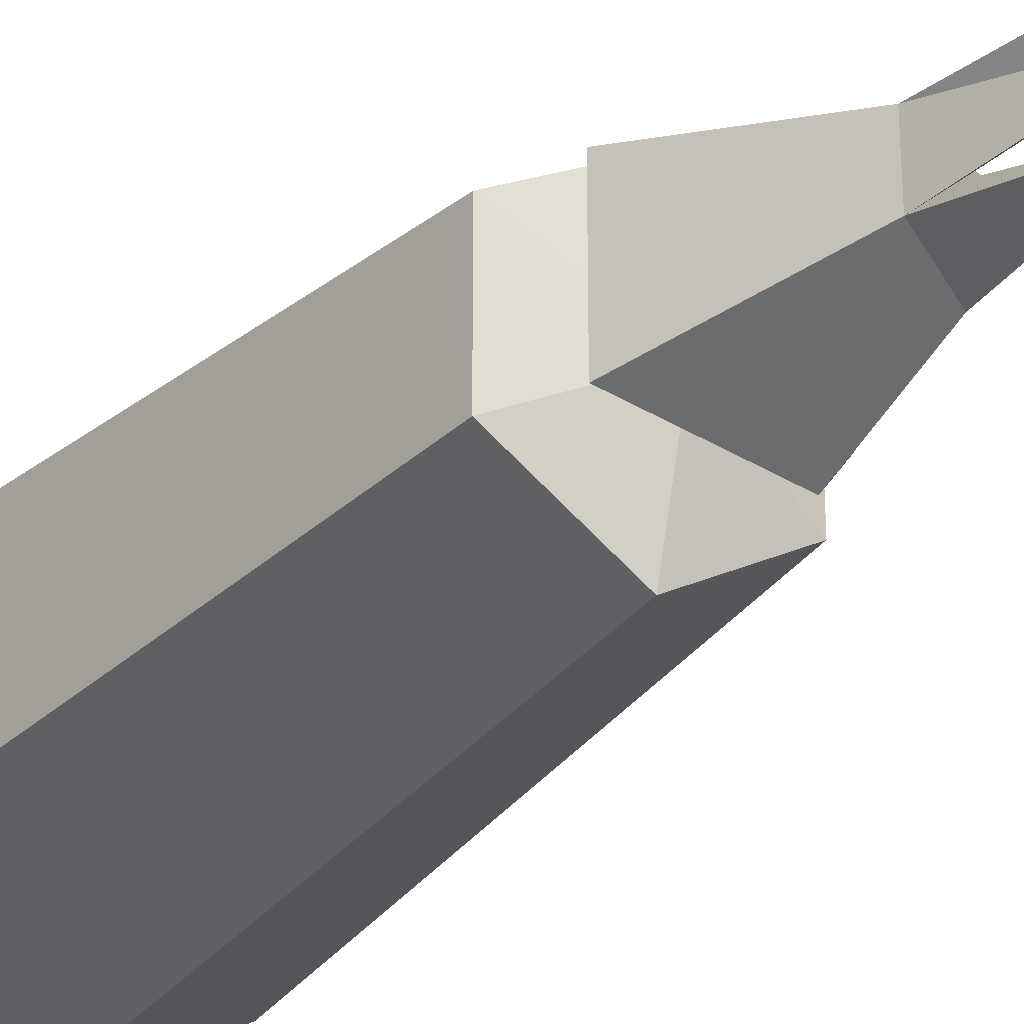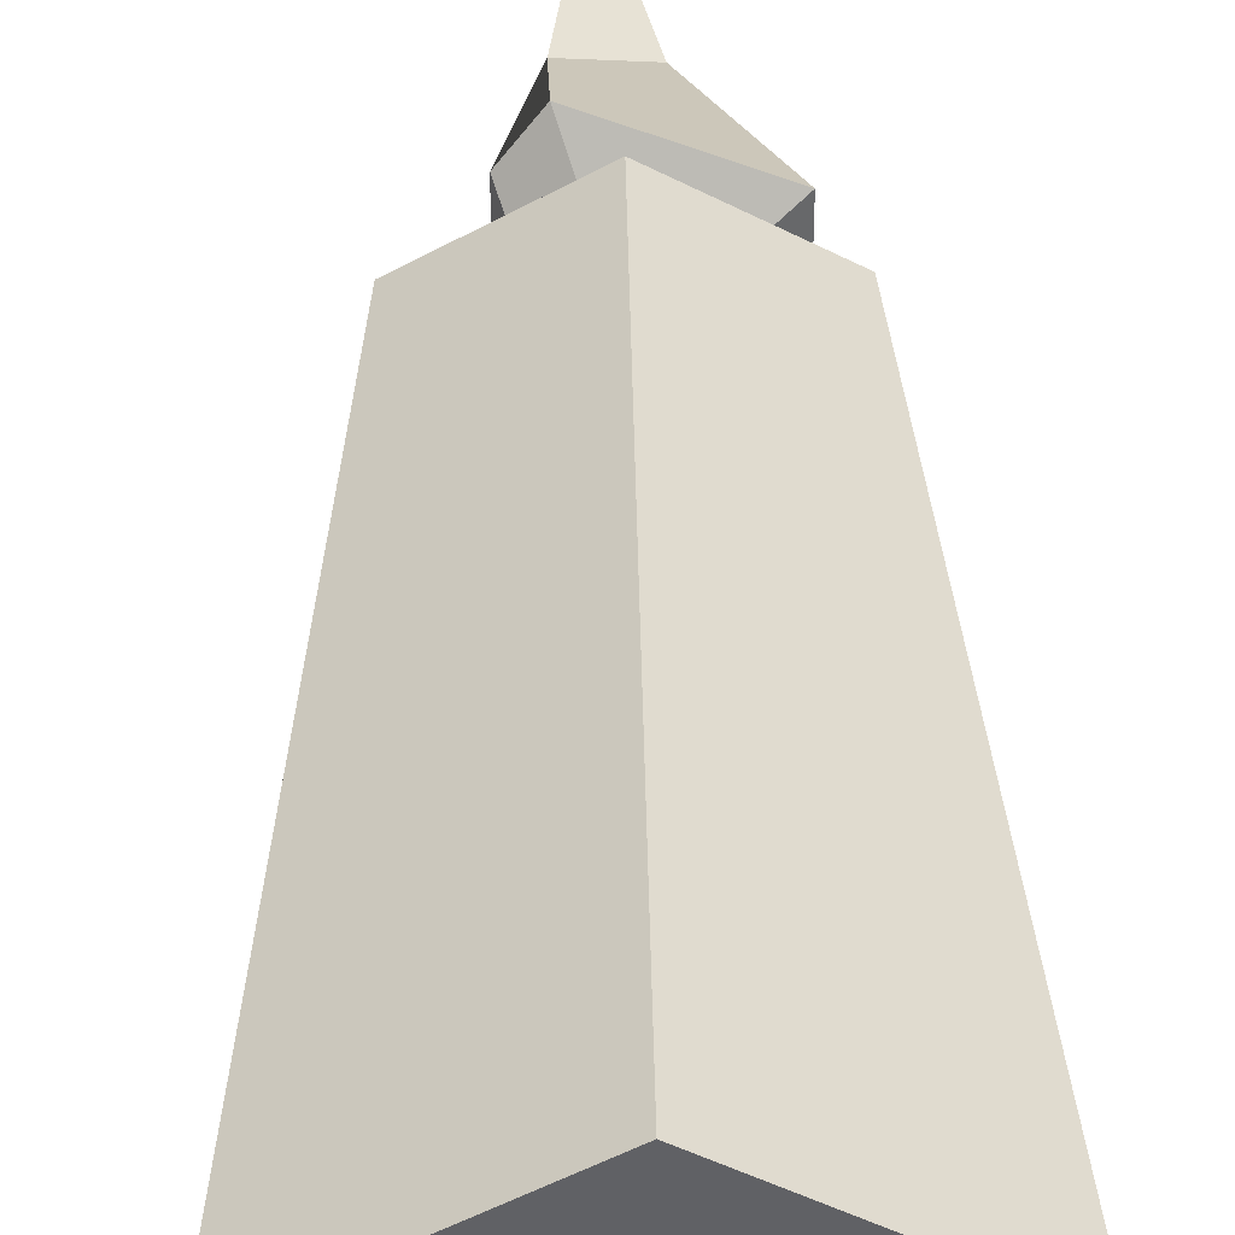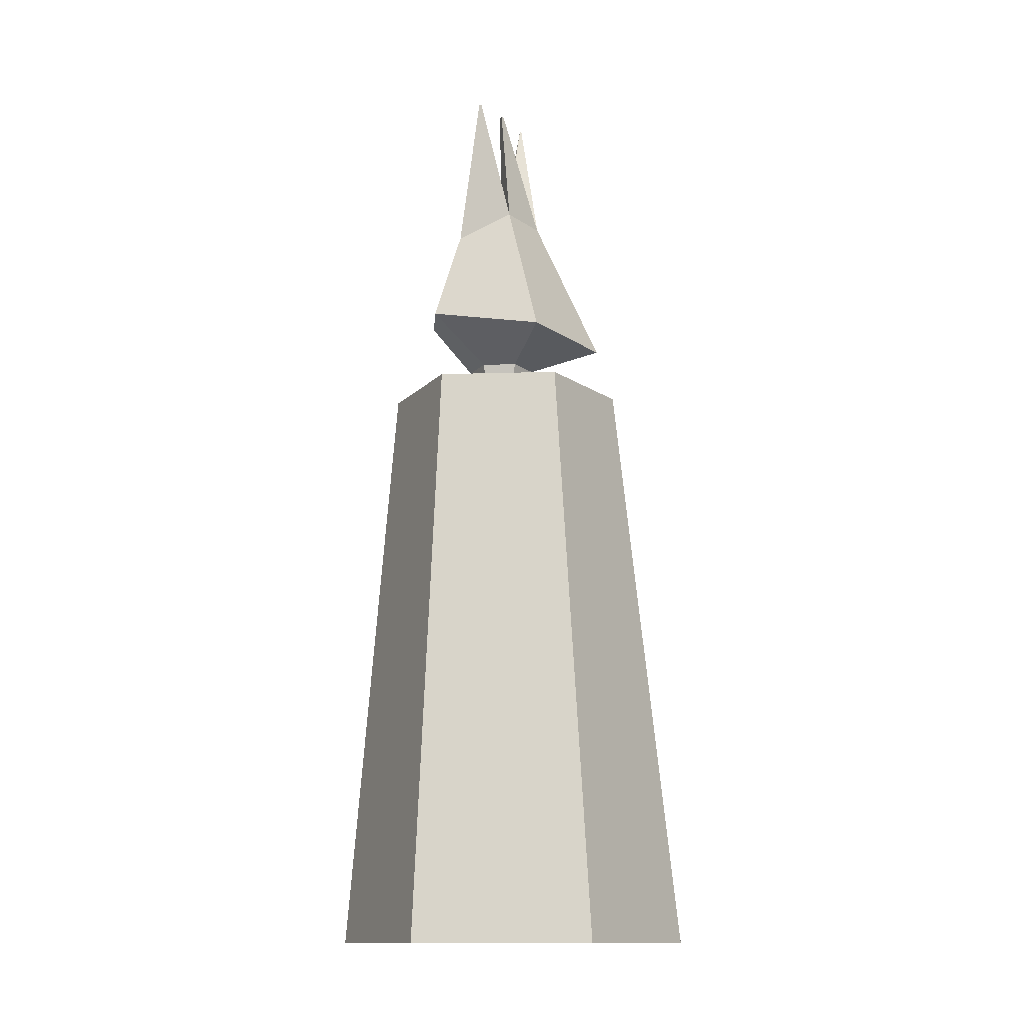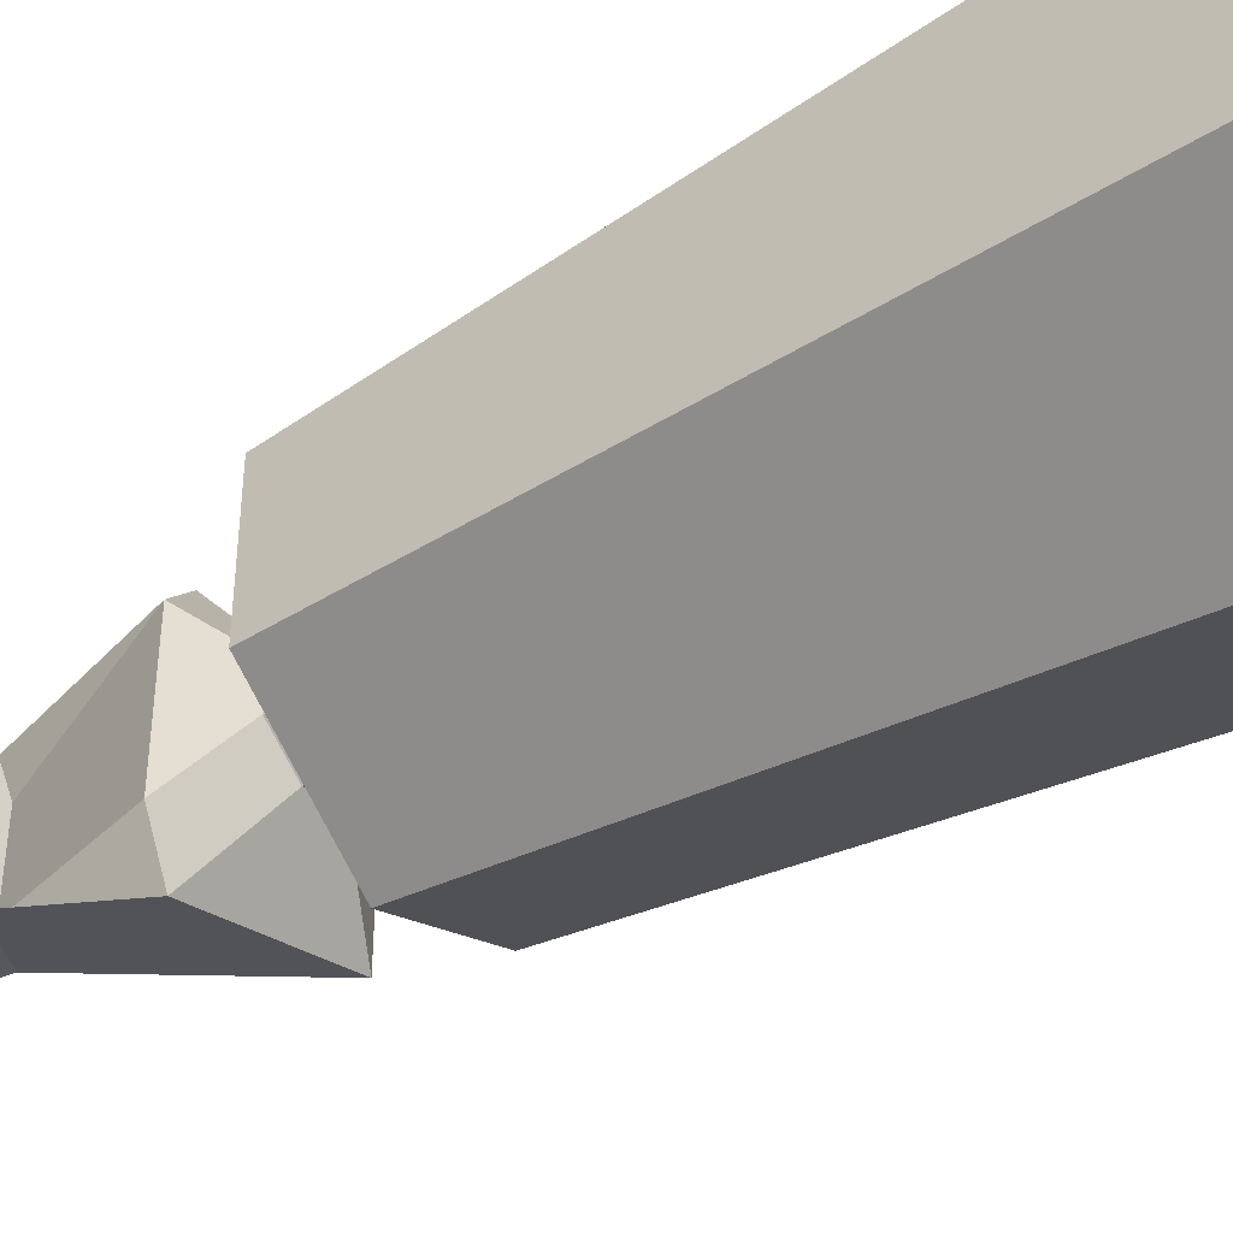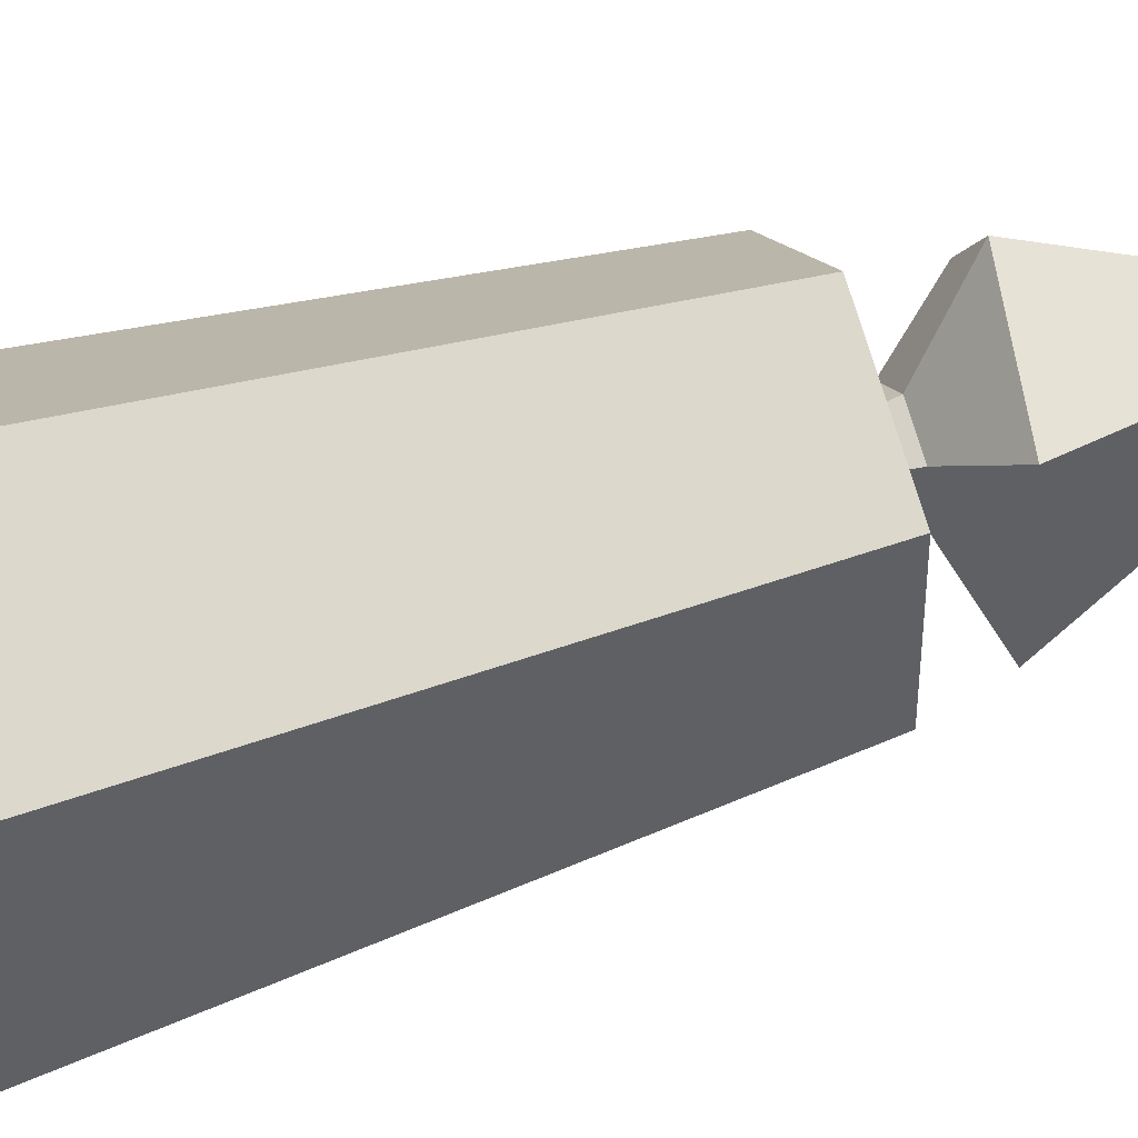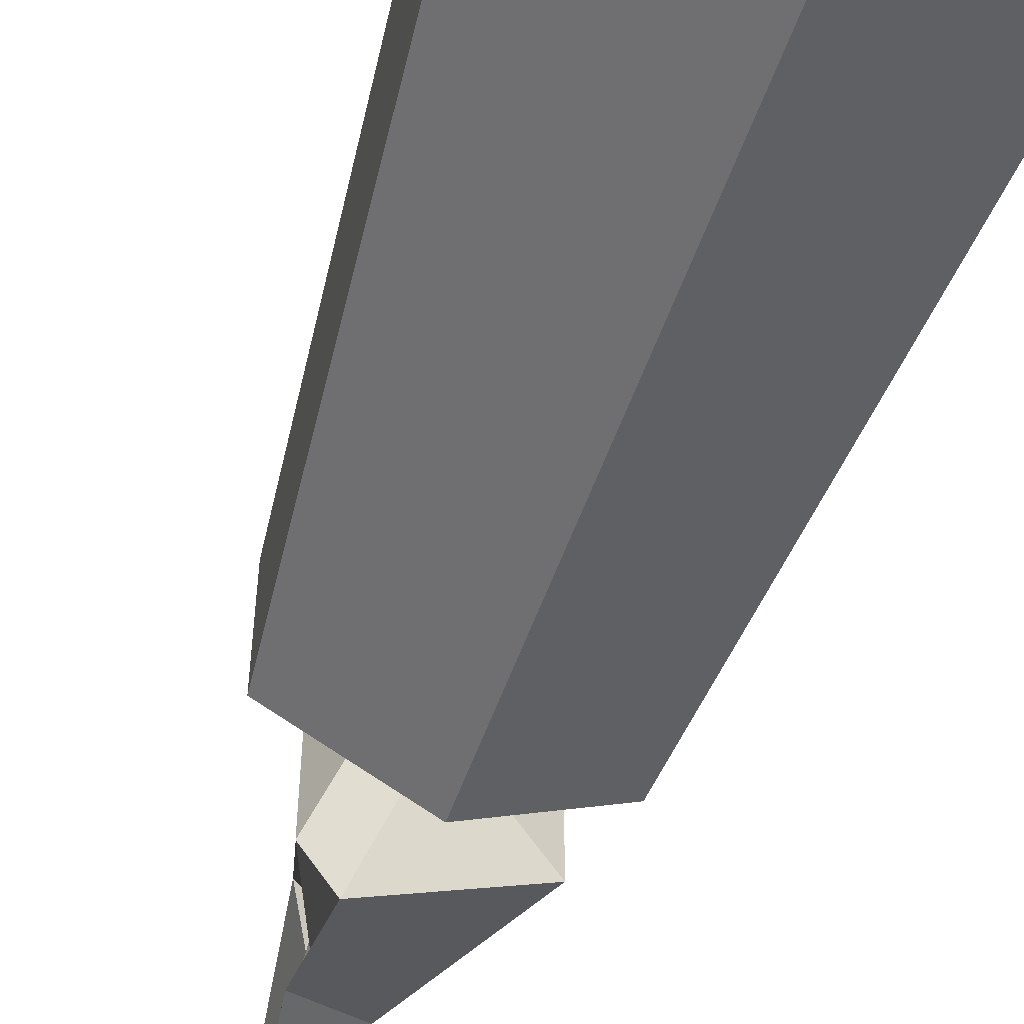
<metadata>
{"format":"obj","ext":"obj","renderer":"f3d","projection":"perspective","resolution":1024,"background":"white","views":[{"elev":-27.7,"azim":144.1,"up":"+Z"},{"elev":39.8,"azim":-1.5,"up":"+Z"},{"elev":-13.4,"azim":33.9,"up":"+Y"},{"elev":-47.6,"azim":-57.3,"up":"+Z"},{"elev":44.6,"azim":70.3,"up":"+Z"},{"elev":-56.7,"azim":-18.4,"up":"+Z"}]}
</metadata>
<code>
o knife
v -0.000165 0.002731 -0.3829
v 0.01275 1.206 -0.2183
v 0.3136 0.002731 -0.2018
v 0.2251 1.206 -0.0957
v 0.3136 0.002731 0.1605
v 0.2251 1.206 0.1495
v -0.000165 0.002731 0.3417
v 0.01275 1.206 0.2721
v -0.3139 0.002731 0.1605
v -0.1996 1.206 0.1495
v -0.3139 0.002731 -0.2018
v -0.1996 1.206 -0.0957
v 0.000733 1.235 -0.03445
v 0.0521 1.235 -0.004796
v 0.0521 1.235 0.05452
v 0.000733 1.235 0.08418
v -0.05064 1.235 0.05452
v -0.05064 1.235 -0.004796
v 0.000762 1.277 -0.04571
v 0.06187 1.277 -0.01043
v 0.06187 1.277 0.06013
v 0.000762 1.277 0.09541
v -0.06034 1.277 0.06013
v -0.06034 1.277 -0.01043
v -0.04773 1.373 -0.1655
v 0.181 1.327 -0.1012
v 0.181 1.327 0.1522
v -0.04773 1.373 0.2164
v -0.101 1.364 0.1492
v -0.101 1.364 -0.09966
v -0.04773 1.584 -0.07071
v 0.06292 1.631 -0.03305
v 0.06292 1.631 0.08396
v -0.04773 1.584 0.1216
v -0.01173 1.593 0.09773
v -0.01173 1.593 -0.04815
v -0.006738 1.644 0.009434
v 0.00656 1.644 0.01711
v 0.00656 1.644 0.03247
v -0.006738 1.644 0.04015
v -0.02004 1.644 0.03247
v -0.02004 1.644 0.01711
v 0.003699 1.912 0.02953
v 0.003699 1.912 0.02005
v -0.003908 1.912 0.02514
v -0.003908 1.912 0.02444
v -0.002956 1.91 0.1122
v 0.001322 1.91 0.1097
v -0.002956 1.91 0.1076
v -0.002643 1.91 0.1075
v 0.000215 1.909 -0.05999
v -0.00255 1.909 -0.06159
v -0.002348 1.909 -0.05851
v -0.00255 1.909 -0.05863
f 1 3 5 7 9 11
f 14 13 19 20
f 13 18 24 19
f 17 16 22 23
f 15 14 20 21
f 18 17 23 24
f 16 15 21 22
f 30 29 35 36
f 28 27 33 34
f 26 25 31 32
f 25 30 36 31
f 29 28 34 35
f 27 26 32 33
f 1 2 4 3
f 3 4 6 5
f 5 6 8 7
f 7 8 10 9
f 9 10 12 11
f 11 12 2 1
f 10 8 16 17
f 6 4 14 15
f 12 10 17 18
f 4 2 13 14
f 8 6 15 16
f 2 12 18 13
f 24 23 29 30
f 22 21 27 28
f 20 19 25 26
f 19 24 30 25
f 23 22 28 29
f 21 20 26 27
f 47 48 50 49
f 51 52 54 53
f 31 36 42 37
f 35 34 40 41
f 33 32 44 43
f 36 35 41 42
f 39 40 49 50
f 32 31 52 51
f 43 44 46 45
f 32 38 46 44
f 38 39 45 46
f 39 33 43 45
f 40 34 47 49
f 34 33 48 47
f 33 39 50 48
f 31 37 54 52
f 37 38 53 54
f 38 32 51 53

</code>
